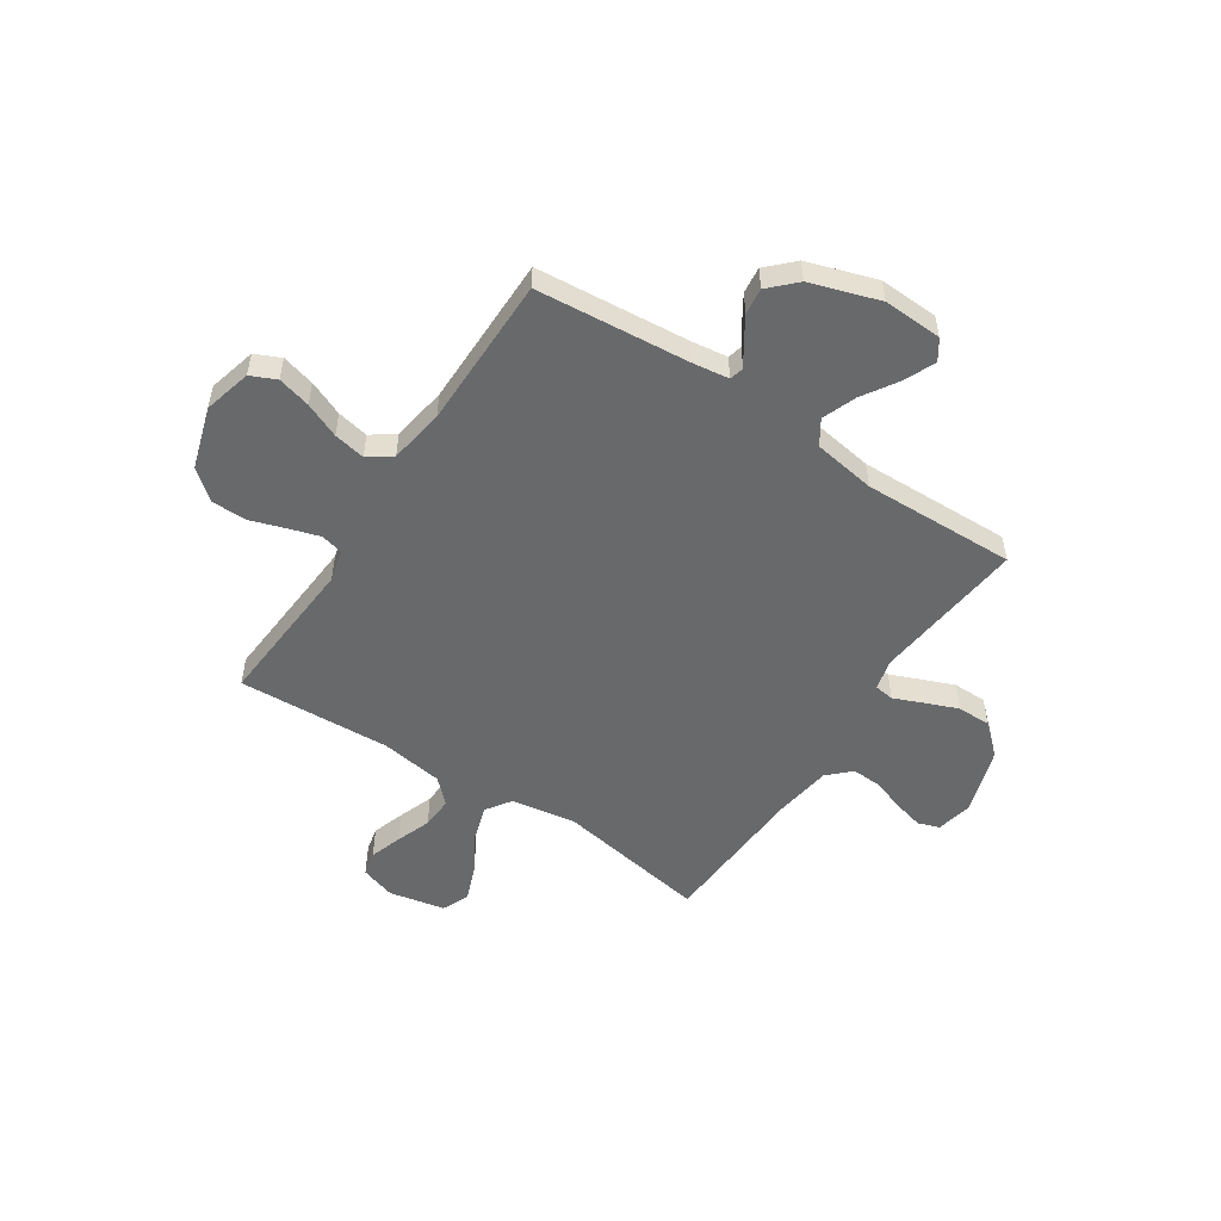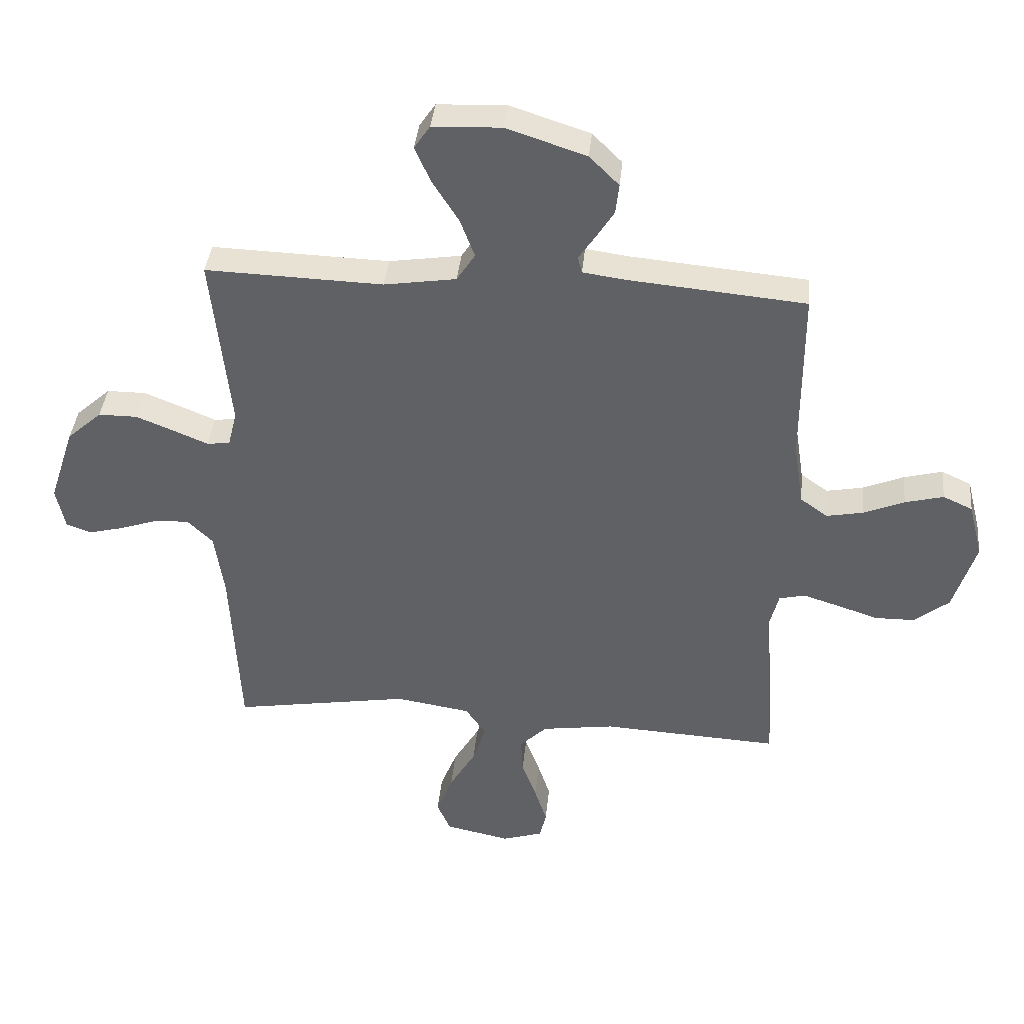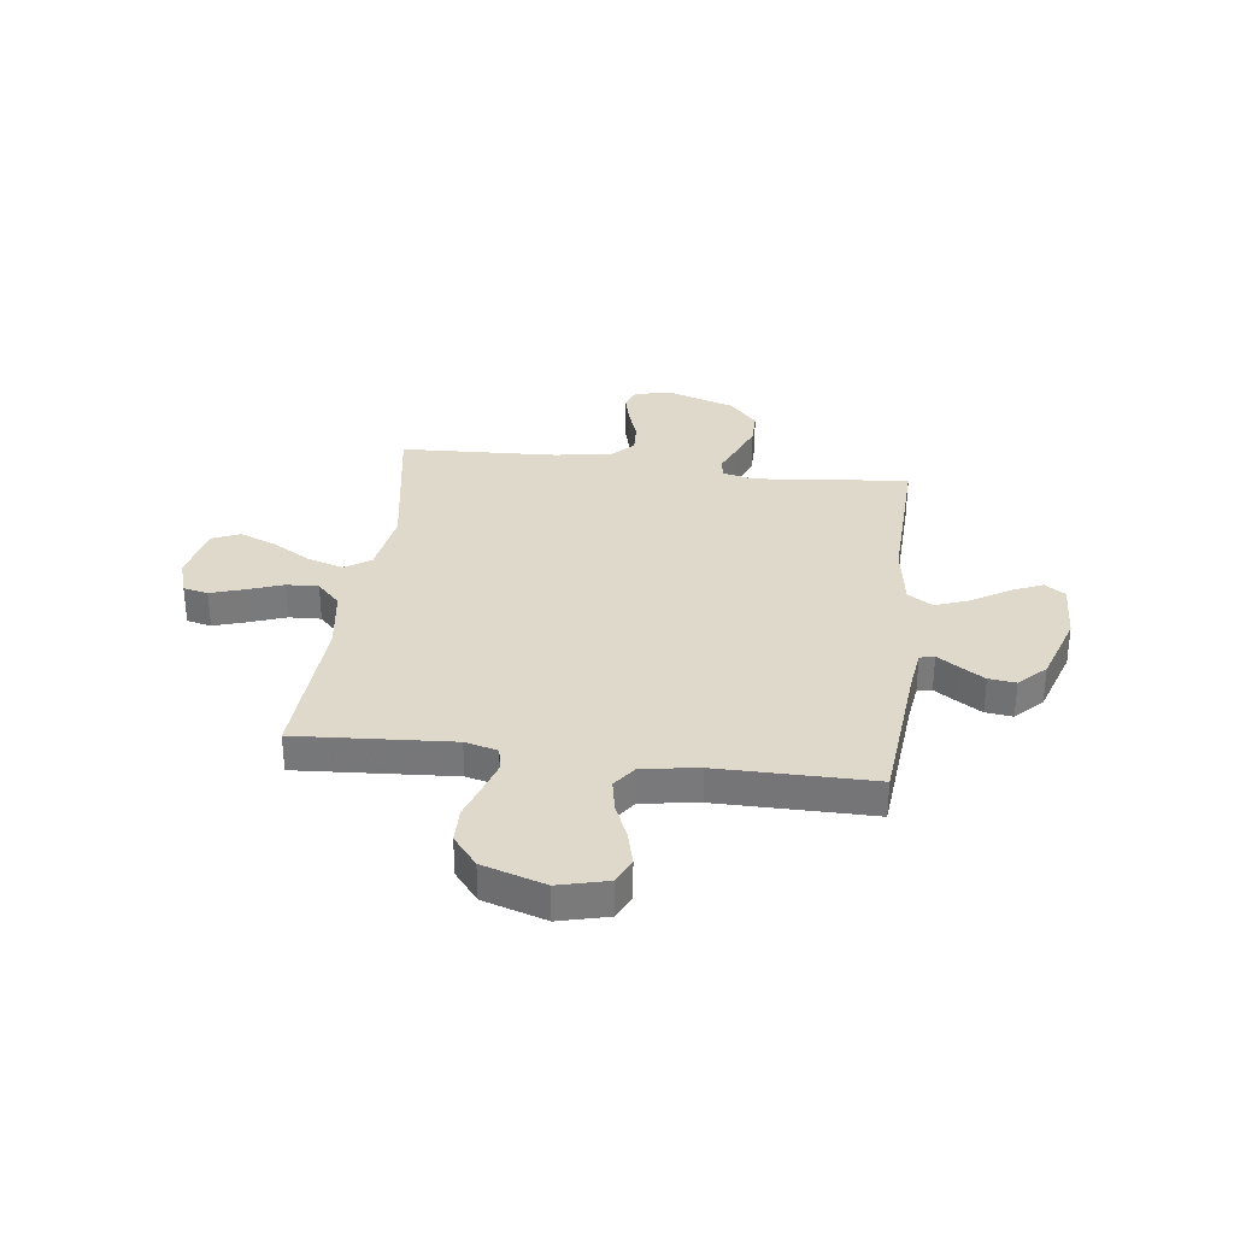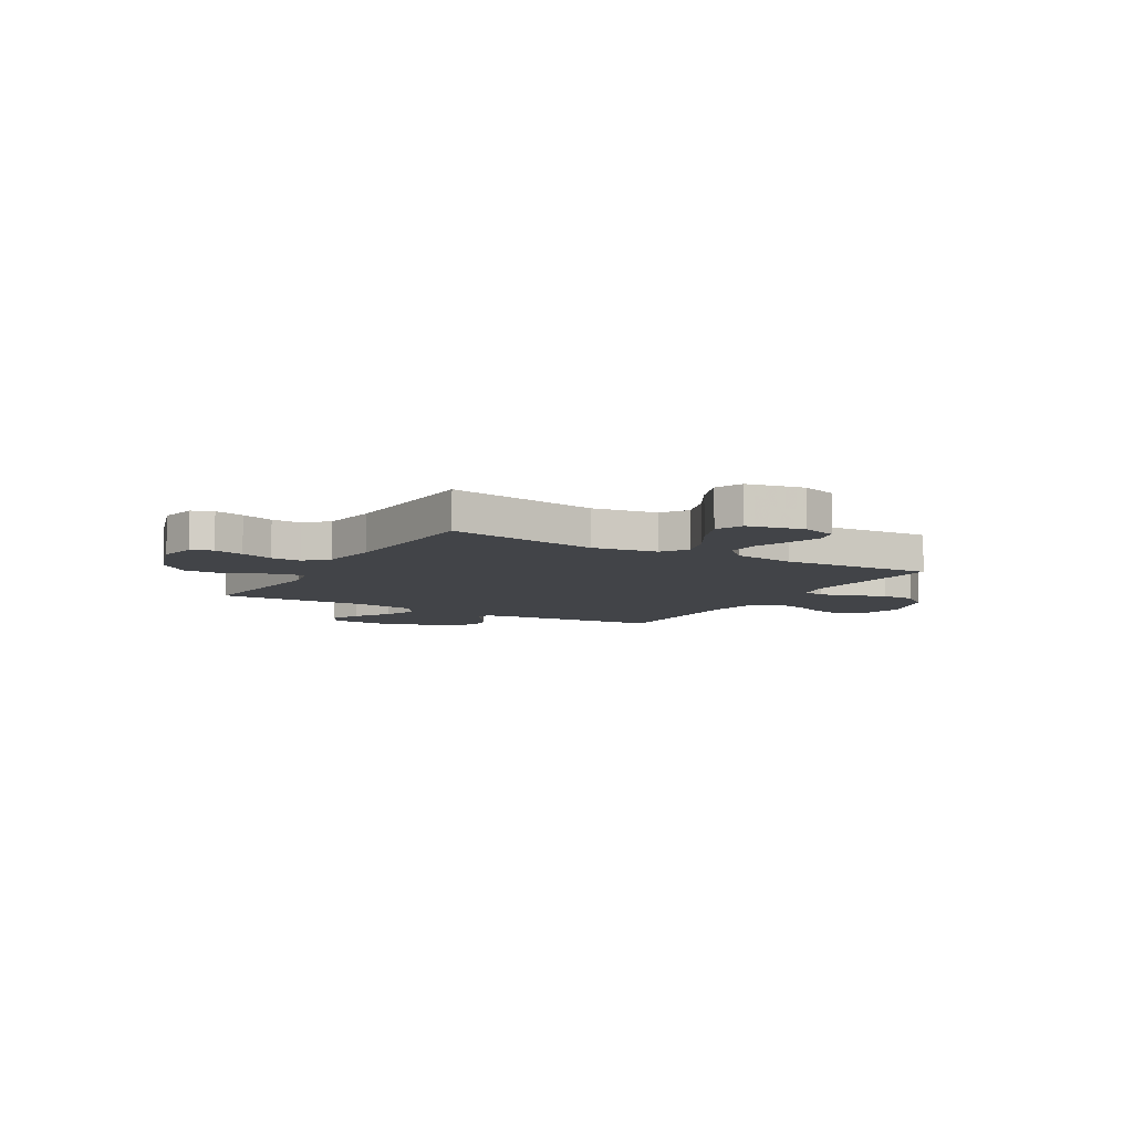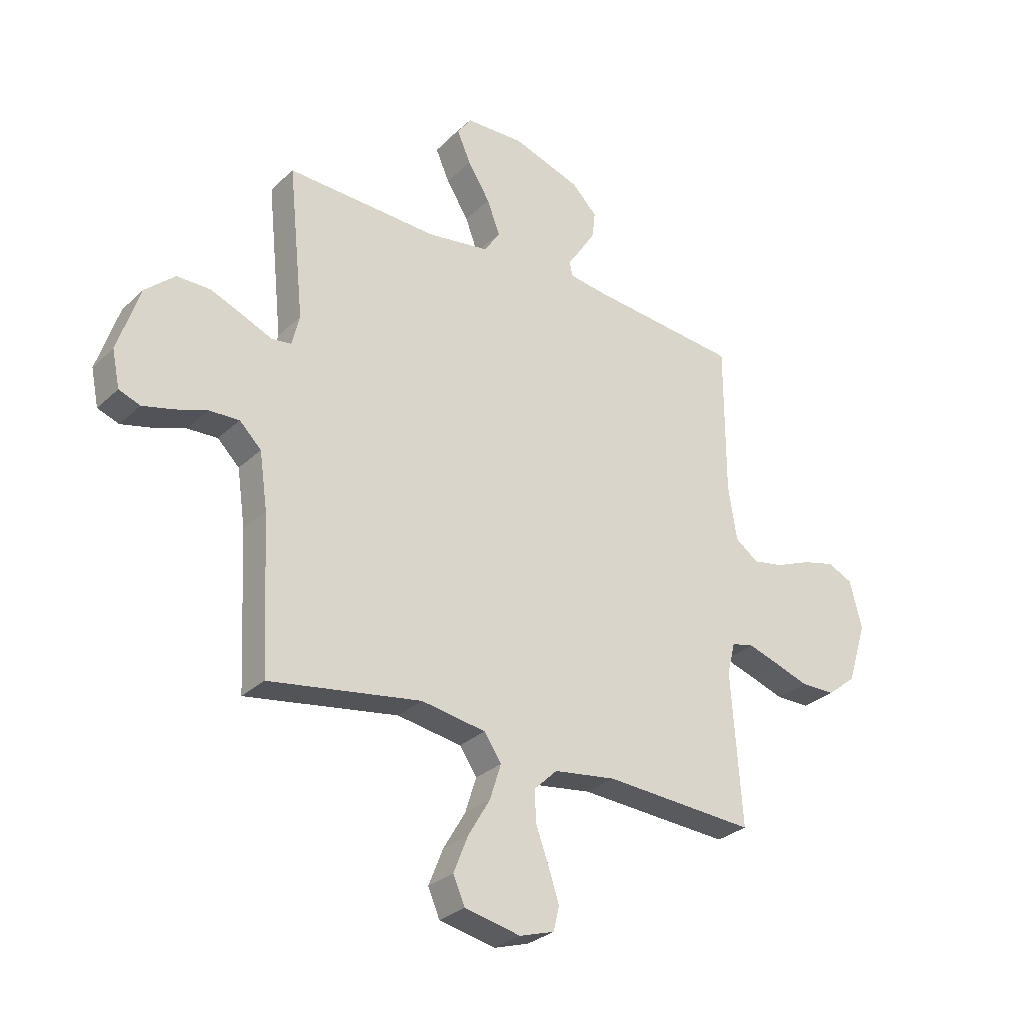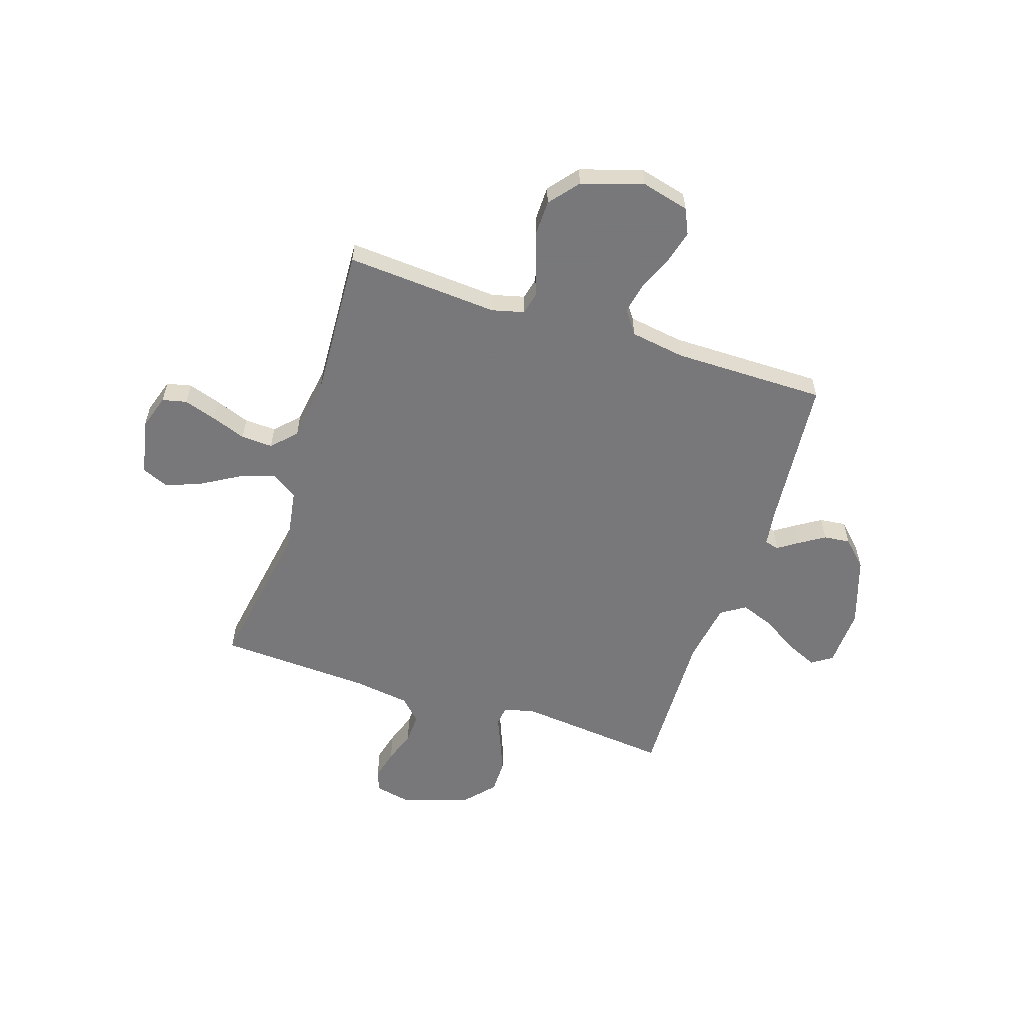
<metadata>
{"format":"obj","ext":"obj","renderer":"f3d","projection":"perspective","resolution":1024,"background":"white","views":[{"elev":-52.6,"azim":-33.5,"up":"+Y"},{"elev":39.2,"azim":-174.3,"up":"+Z"},{"elev":32.3,"azim":-82.6,"up":"+Y"},{"elev":-7.9,"azim":149.7,"up":"+Y"},{"elev":-29.7,"azim":143.3,"up":"+Z"},{"elev":-57.6,"azim":-108.0,"up":"+Y"}]}
</metadata>
<code>
v 0.5 0.07 -0.5
v 0.2 0.07 -0.45
v 0.073 0.07 -0.47
v 0.039 0.07 -0.52
v 0.061 0.07 -0.589
v 0.105 0.07 -0.664
v 0.133 0.07 -0.735
v 0.11 0.07 -0.788
v 0 0.07 -0.811
v -0.069 0.07 -0.789
v -0.08 0.07 -0.741
v -0.059 0.07 -0.677
v -0.034 0.07 -0.609
v -0.031 0.07 -0.547
v -0.077 0.07 -0.502
v -0.2 0.07 -0.484
v -0.5 0.07 -0.5
v -0.479 0.07 -0.2
v -0.495 0.07 -0.137
v -0.539 0.07 -0.127
v -0.6 0.07 -0.146
v -0.669 0.07 -0.169
v -0.737 0.07 -0.168
v -0.795 0.07 -0.121
v -0.833 0.07 0
v -0.809 0.07 0.094
v -0.759 0.07 0.117
v -0.694 0.07 0.1
v -0.625 0.07 0.071
v -0.563 0.07 0.059
v -0.517 0.07 0.092
v -0.5 0.07 0.2
v -0.5 0.07 0.5
v -0.2 0.07 0.527
v -0.128 0.07 0.537
v -0.121 0.07 0.565
v -0.148 0.07 0.605
v -0.179 0.07 0.654
v -0.185 0.07 0.706
v -0.135 0.07 0.756
v 0 0.07 0.8
v 0.116 0.07 0.795
v 0.143 0.07 0.755
v 0.116 0.07 0.694
v 0.072 0.07 0.624
v 0.047 0.07 0.558
v 0.078 0.07 0.51
v 0.2 0.07 0.491
v 0.5 0.07 0.5
v 0.469 0.07 0.2
v 0.484 0.07 0.139
v 0.523 0.07 0.134
v 0.58 0.07 0.158
v 0.645 0.07 0.184
v 0.711 0.07 0.184
v 0.77 0.07 0.131
v 0.813 0.07 0
v 0.798 0.07 -0.072
v 0.756 0.07 -0.087
v 0.697 0.07 -0.072
v 0.633 0.07 -0.05
v 0.574 0.07 -0.047
v 0.531 0.07 -0.089
v 0.515 0.07 -0.2
v 0.5 0 -0.5
v 0.2 0 -0.45
v 0.073 0 -0.47
v 0.039 0 -0.52
v 0.061 0 -0.589
v 0.105 0 -0.664
v 0.133 0 -0.735
v 0.11 0 -0.788
v 0 0 -0.811
v -0.069 0 -0.789
v -0.08 0 -0.741
v -0.059 0 -0.677
v -0.034 0 -0.609
v -0.031 0 -0.547
v -0.077 0 -0.502
v -0.2 0 -0.484
v -0.5 0 -0.5
v -0.479 0 -0.2
v -0.495 0 -0.137
v -0.539 0 -0.127
v -0.6 0 -0.146
v -0.669 0 -0.169
v -0.737 0 -0.168
v -0.795 0 -0.121
v -0.833 0 0
v -0.809 0 0.094
v -0.759 0 0.117
v -0.694 0 0.1
v -0.625 0 0.071
v -0.563 0 0.059
v -0.517 0 0.092
v -0.5 0 0.2
v -0.5 0 0.5
v -0.2 0 0.527
v -0.128 0 0.537
v -0.121 0 0.565
v -0.148 0 0.605
v -0.179 0 0.654
v -0.185 0 0.706
v -0.135 0 0.756
v 0 0 0.8
v 0.116 0 0.795
v 0.143 0 0.755
v 0.116 0 0.694
v 0.072 0 0.624
v 0.047 0 0.558
v 0.078 0 0.51
v 0.2 0 0.491
v 0.5 0 0.5
v 0.469 0 0.2
v 0.484 0 0.139
v 0.523 0 0.134
v 0.58 0 0.158
v 0.645 0 0.184
v 0.711 0 0.184
v 0.77 0 0.131
v 0.813 0 0
v 0.798 0 -0.072
v 0.756 0 -0.087
v 0.697 0 -0.072
v 0.633 0 -0.05
v 0.574 0 -0.047
v 0.531 0 -0.089
v 0.515 0 -0.2
f 58 59 60 61
f 56 57 58 61
f 56 61 62
f 55 56 62
f 52 53 54 55
f 52 55 62 63
f 48 49 50
f 47 48 50 51
f 42 43 44 45
f 42 45 46
f 41 42 46
f 40 41 46
f 39 40 46 47
f 36 37 38 39
f 32 33 34
f 31 32 34 35
f 26 27 28 29
f 26 29 30
f 25 26 30
f 24 25 30
f 21 22 23 24
f 20 21 24 30
f 19 20 30 31
f 16 17 18
f 15 16 18 19
f 10 11 12 13
f 8 9 10 13
f 8 13 14
f 5 6 7 8
f 4 5 8 14
f 3 4 14 15
f 64 1 2
f 64 2 3
f 51 52 63 64
f 36 39 47 51
f 35 36 51 64
f 19 31 35 64
f 3 15 19 64
f 125 124 123 122
f 125 122 121 120
f 126 125 120
f 126 120 119
f 119 118 117 116
f 127 126 119 116
f 114 113 112
f 115 114 112 111
f 109 108 107 106
f 110 109 106
f 110 106 105
f 110 105 104
f 111 110 104 103
f 103 102 101 100
f 98 97 96
f 99 98 96 95
f 93 92 91 90
f 94 93 90
f 94 90 89
f 94 89 88
f 88 87 86 85
f 94 88 85 84
f 95 94 84 83
f 82 81 80
f 83 82 80 79
f 77 76 75 74
f 77 74 73 72
f 78 77 72
f 72 71 70 69
f 78 72 69 68
f 79 78 68 67
f 66 65 128
f 67 66 128
f 128 127 116 115
f 115 111 103 100
f 128 115 100 99
f 128 99 95 83
f 128 83 79 67
f 1 65 66 2
f 2 66 67 3
f 3 67 68 4
f 4 68 69 5
f 5 69 70 6
f 6 70 71 7
f 7 71 72 8
f 8 72 73 9
f 9 73 74 10
f 10 74 75 11
f 11 75 76 12
f 12 76 77 13
f 13 77 78 14
f 14 78 79 15
f 15 79 80 16
f 16 80 81 17
f 17 81 82 18
f 18 82 83 19
f 19 83 84 20
f 20 84 85 21
f 21 85 86 22
f 22 86 87 23
f 23 87 88 24
f 24 88 89 25
f 25 89 90 26
f 26 90 91 27
f 27 91 92 28
f 28 92 93 29
f 29 93 94 30
f 30 94 95 31
f 31 95 96 32
f 32 96 97 33
f 33 97 98 34
f 34 98 99 35
f 35 99 100 36
f 36 100 101 37
f 37 101 102 38
f 38 102 103 39
f 39 103 104 40
f 40 104 105 41
f 41 105 106 42
f 42 106 107 43
f 43 107 108 44
f 44 108 109 45
f 45 109 110 46
f 46 110 111 47
f 47 111 112 48
f 48 112 113 49
f 49 113 114 50
f 50 114 115 51
f 51 115 116 52
f 52 116 117 53
f 53 117 118 54
f 54 118 119 55
f 55 119 120 56
f 56 120 121 57
f 57 121 122 58
f 58 122 123 59
f 59 123 124 60
f 60 124 125 61
f 61 125 126 62
f 62 126 127 63
f 63 127 128 64
f 64 128 65 1

</code>
